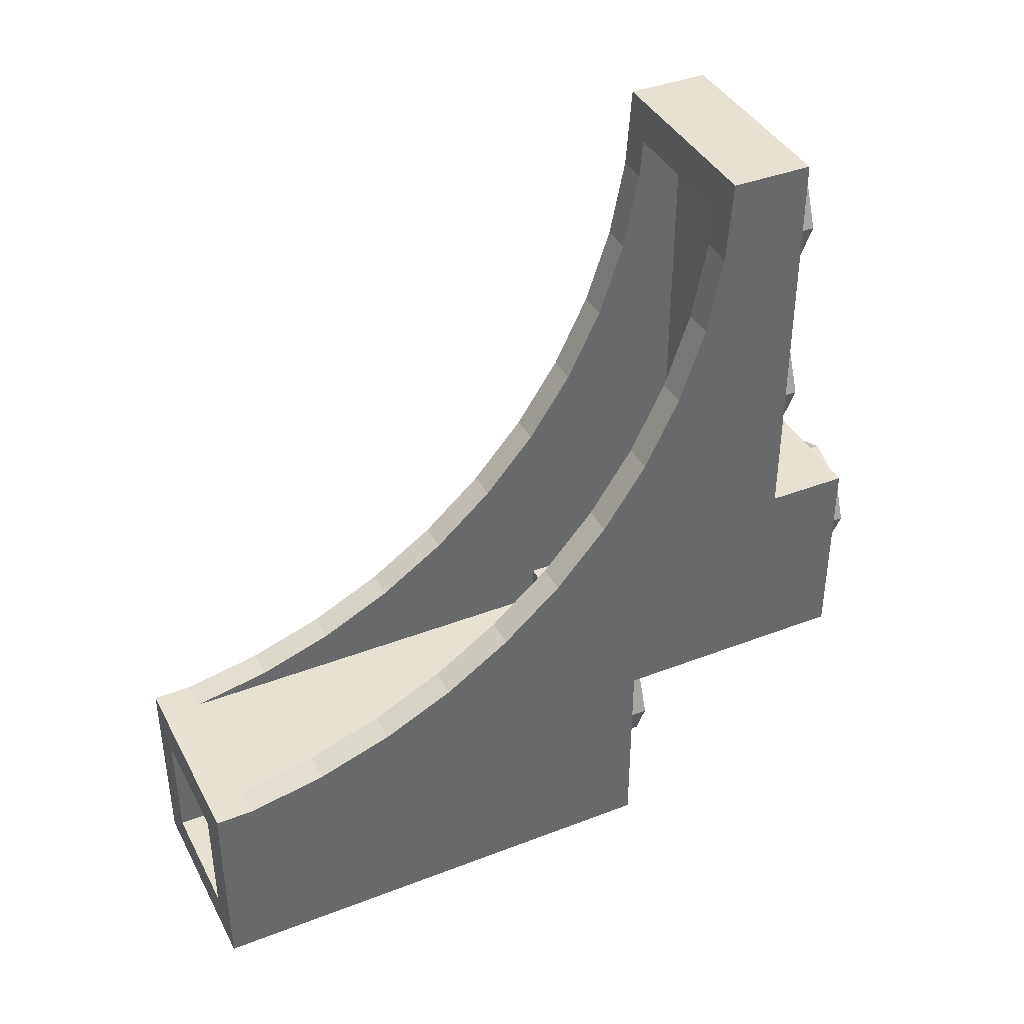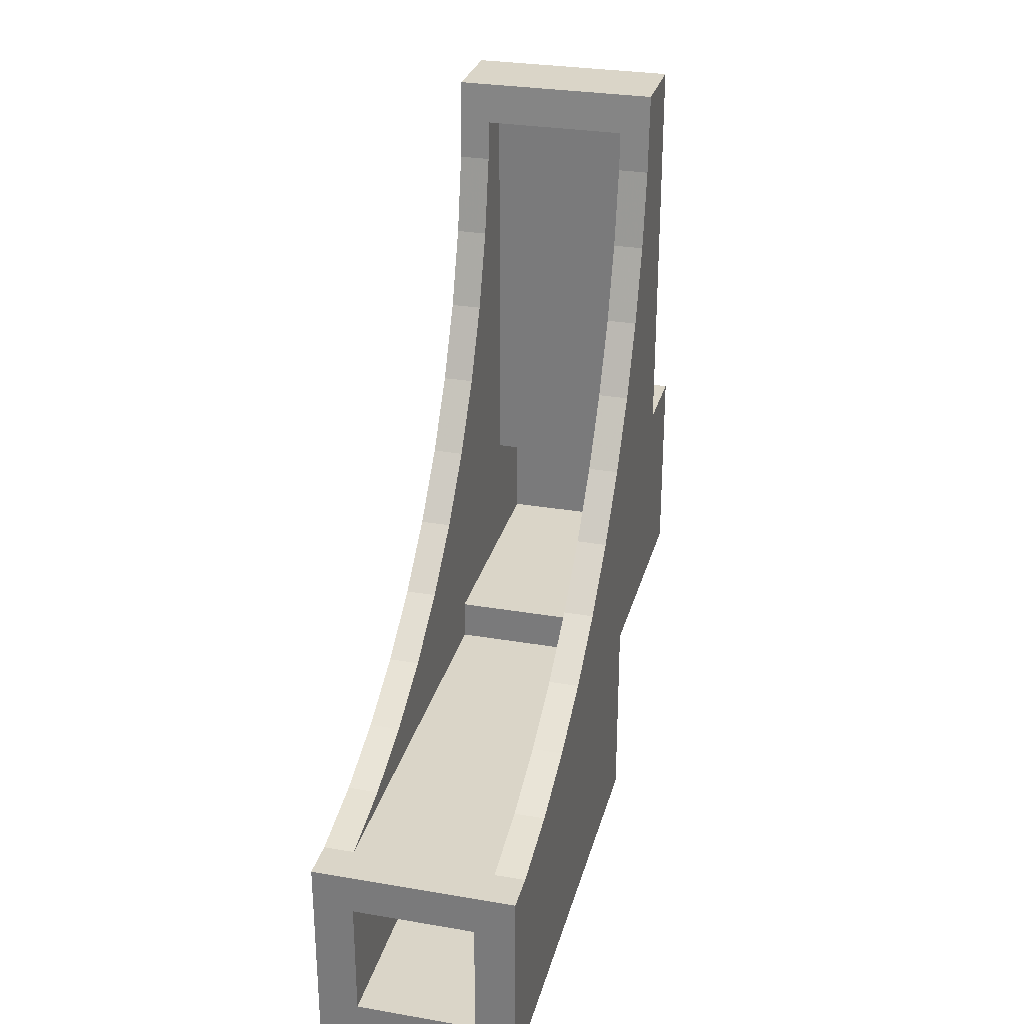
<metadata>
{"format":"obj","ext":"obj","renderer":"f3d","projection":"perspective","resolution":1024,"background":"white","views":[{"elev":39.6,"azim":-115.6,"up":"+Z"},{"elev":29.1,"azim":-165.7,"up":"+Z"}]}
</metadata>
<code>
v 0.5 3.6 0.5
v 0.3 3.6 0.3
v -0.3 3.6 0.3
v -0.5 3.6 0.5
v -0.5 3.6 0.5
v -0.3 3.6 0.3
v -0.3 3.6 -0.3
v -0.5 3.6 -0.5
v -0.5 3.6 -0.5
v -0.3 3.6 -0.3
v 0.3 3.6 -0.3
v 0.5 3.6 -0.5
v 0.5 3.6 -0.5
v 0.3 3.6 -0.3
v 0.3 3.6 0.3
v 0.5 3.6 0.5
v -0.3 1.4 0.3
v 0.3 1.4 0.3
v 0.3 1.4 -0.3
v -0.3 1.4 -0.3
v -0.3 1.4 0.3
v -0.3 3.6 0.3
v 0.3 3.6 0.3
v 0.3 1.4 0.3
v -0.3 1.4 -0.3
v -0.3 3.6 -0.3
v -0.3 3.6 0.3
v -0.3 1.4 0.3
v 0.3 1.4 -0.3
v 0.3 3.6 -0.3
v -0.3 3.6 -0.3
v -0.3 1.4 -0.3
v 0.3 1.4 0.3
v 0.3 3.6 0.3
v 0.3 3.6 -0.3
v 0.3 1.4 -0.3
v 0.35 3.408 0.5
v 0.5 3.408 0.5
v 0.5 3.6 0.5
v -0.5 3.6 0.5
v -0.5 3.408 0.5
v -0.35 3.408 0.5
v -0.5 3.6 0.5
v -0.35 3.408 0.5
v 0.35 3.408 0.5
v 0.5 3.6 0.5
v 0.35 3.408 0.4999
v -0.35 3.408 0.4999
v -0.35 1.4 0.5
v 0.35 1.4 0.5
v 0.35 1.4 0.7
v 0.35 0.2 0.7
v -0.35 0.2 0.7
v -0.35 1.4 0.7
v 0.35 1.4 0.7
v -0.35 1.4 0.7
v -0.35 1.4 0.5
v 0.35 1.4 0.5
v 0.35 0.2 0.7
v -0.35 0.2 0.7
v -0.35 0.2 1.3
v 0.35 0.2 1.3
v 0.35 0.6 1.3
v 0.35 0.2 1.3
v -0.35 0.2 1.3
v -0.35 0.6 1.3
v 0.35 0.6 1.3
v -0.35 0.6 1.3
v -0.35 0.6 3.3
v 0.35 0.6 3.3
v 0.35 0.813 3.3
v 0.35 0.6 3.3
v -0.35 0.6 3.3
v -0.35 0.813 3.3
v -0.35 0.6 1.3
v -0.35 0.2 1.3
v -0.35 0.2 0.7
v -0.35 1.4 0.7
v -0.35 0.813 3.3
v -0.35 0.6 3.3
v -0.35 0.8257 3.105
v -0.35 0.8257 3.105
v -0.35 0.6 3.3
v -0.35 0.6 1.3
v -0.35 0.9035 2.508
v -0.35 0.9035 2.508
v -0.35 0.6 1.3
v -0.35 1.202 1.987
v -0.35 1.4 0.7
v -0.35 1.5 1.466
v -0.35 1.202 1.987
v -0.35 0.6 1.3
v -0.35 1.5 1.466
v -0.35 1.4 0.7
v -0.35 1.974 1.099
v -0.35 1.974 1.099
v -0.35 1.4 0.7
v -0.35 2.447 0.7327
v -0.35 1.4 0.7
v -0.35 1.4 0.5
v -0.35 3.023 0.577
v -0.35 2.447 0.7327
v -0.35 3.023 0.577
v -0.35 1.4 0.5
v -0.35 3.408 0.5
v 0.35 0.2 0.7
v 0.35 0.2 1.3
v 0.35 0.6 1.3
v 0.35 1.4 0.7
v 0.35 0.6 3.3
v 0.35 0.813 3.3
v 0.35 0.8257 3.105
v 0.35 0.6 1.3
v 0.35 0.6 3.3
v 0.35 0.8257 3.105
v 0.35 0.9035 2.508
v 0.35 0.6 1.3
v 0.35 0.9035 2.508
v 0.35 1.202 1.987
v 0.35 1.202 1.987
v 0.35 1.5 1.466
v 0.35 1.4 0.7
v 0.35 0.6 1.3
v 0.35 1.4 0.7
v 0.35 1.5 1.466
v 0.35 1.974 1.099
v 0.35 1.4 0.7
v 0.35 1.974 1.099
v 0.35 2.447 0.7327
v 0.35 3.023 0.577
v 0.35 1.4 0.5
v 0.35 1.4 0.7
v 0.35 2.447 0.7327
v 0.35 1.4 0.5
v 0.35 3.023 0.577
v 0.35 3.408 0.5
v 0.35 2.652 0.7044
v 0.35 2.447 0.7327
v 0.35 3.024 0.577
v 0.35 2.447 0.7327
v 0.35 2.652 0.7044
v 0.35 2.3 0.8792
v 0.35 2.447 0.7327
v 0.35 2.3 0.8792
v 0.35 1.974 1.099
v 0.35 1.679 1.36
v 0.35 1.5 1.466
v 0.35 1.974 1.099
v 0.35 1.5 1.466
v 0.35 1.679 1.36
v 0.35 1.42 1.658
v 0.35 1.5 1.466
v 0.35 1.42 1.658
v 0.35 1.202 1.987
v 0.35 1.028 2.342
v 0.35 0.9035 2.508
v 0.35 1.202 1.987
v 0.35 0.9035 2.508
v 0.35 1.028 2.342
v 0.35 0.9023 2.717
v 0.35 0.9035 2.508
v 0.35 0.9023 2.717
v 0.35 0.8257 3.105
v -0.35 2.652 0.7044
v -0.35 2.447 0.7327
v -0.35 3.024 0.577
v -0.35 2.447 0.7327
v -0.35 2.652 0.7044
v -0.35 2.3 0.8792
v -0.35 2.447 0.7327
v -0.35 2.3 0.8792
v -0.35 1.974 1.099
v -0.35 1.679 1.36
v -0.35 1.5 1.466
v -0.35 1.974 1.099
v -0.35 1.5 1.466
v -0.35 1.679 1.36
v -0.35 1.42 1.658
v -0.35 1.5 1.466
v -0.35 1.42 1.658
v -0.35 1.202 1.987
v -0.35 1.028 2.342
v -0.35 0.9035 2.508
v -0.35 1.202 1.987
v -0.35 0.9035 2.508
v -0.35 1.028 2.342
v -0.35 0.9023 2.717
v -0.35 0.9035 2.508
v -0.35 0.9023 2.717
v -0.35 0.8257 3.105
v 0.35 0.9023 2.717
v 0.35 0.8257 3.105
v 0.5 0.8257 3.105
v 0.5 0.9023 2.717
v 0.35 1.028 2.342
v 0.35 0.9023 2.717
v 0.5 0.9023 2.717
v 0.5 1.028 2.342
v 0.35 1.202 1.987
v 0.35 1.028 2.342
v 0.5 1.028 2.342
v 0.5 1.202 1.987
v 0.35 1.42 1.658
v 0.35 1.202 1.987
v 0.5 1.202 1.987
v 0.5 1.42 1.658
v 0.35 1.679 1.36
v 0.35 1.42 1.658
v 0.5 1.42 1.658
v 0.5 1.679 1.36
v 0.35 1.974 1.099
v 0.35 1.679 1.36
v 0.5 1.679 1.36
v 0.5 1.974 1.099
v 0.35 2.3 0.8792
v 0.35 1.974 1.099
v 0.5 1.974 1.099
v 0.5 2.3 0.8792
v 0.35 2.652 0.7044
v 0.35 2.3 0.8792
v 0.5 2.3 0.8792
v 0.5 2.652 0.7044
v 0.35 3.024 0.577
v 0.35 2.652 0.7044
v 0.5 2.652 0.7044
v 0.5 3.024 0.577
v 0.35 3.408 0.4999
v 0.35 3.024 0.577
v 0.5 3.024 0.577
v 0.5 3.408 0.4999
v -0.35 0.9023 2.717
v -0.35 0.8257 3.105
v -0.5 0.8257 3.105
v -0.5 0.9023 2.717
v -0.35 1.028 2.342
v -0.35 0.9023 2.717
v -0.5 0.9023 2.717
v -0.5 1.028 2.342
v -0.35 1.202 1.987
v -0.35 1.028 2.342
v -0.5 1.028 2.342
v -0.5 1.202 1.987
v -0.35 1.42 1.658
v -0.35 1.202 1.987
v -0.5 1.202 1.987
v -0.5 1.42 1.658
v -0.35 1.679 1.36
v -0.35 1.42 1.658
v -0.5 1.42 1.658
v -0.5 1.679 1.36
v -0.35 1.974 1.099
v -0.35 1.679 1.36
v -0.5 1.679 1.36
v -0.5 1.974 1.099
v -0.35 2.3 0.8792
v -0.35 1.974 1.099
v -0.5 1.974 1.099
v -0.5 2.3 0.8792
v -0.35 2.652 0.7044
v -0.35 2.3 0.8792
v -0.5 2.3 0.8792
v -0.5 2.652 0.7044
v -0.35 3.024 0.577
v -0.35 2.652 0.7044
v -0.5 2.652 0.7044
v -0.5 3.024 0.577
v -0.35 3.408 0.4999
v -0.35 3.024 0.577
v -0.5 3.024 0.577
v -0.5 3.408 0.4999
v -0.5 0.8257 3.105
v -0.5 0.8 3.5
v -0.35 0.813 3.3
v -0.35 0.8257 3.105
v 0.35 0.8257 3.105
v 0.35 0.813 3.3
v 0.5 0.8 3.5
v 0.5 0.8257 3.105
v -0.5 0.8 3.5
v 0.5 0.8 3.5
v 0.35 0.813 3.3
v -0.35 0.813 3.3
v 0.5 2.652 0.7044
v 0.5 2.447 0.7327
v 0.5 3.024 0.577
v 0.5 2.447 0.7327
v 0.5 2.652 0.7044
v 0.5 2.3 0.8792
v 0.5 2.447 0.7327
v 0.5 2.3 0.8792
v 0.5 1.974 1.099
v 0.5 1.679 1.36
v 0.5 1.5 1.466
v 0.5 1.974 1.099
v 0.5 1.5 1.466
v 0.5 1.679 1.36
v 0.5 1.42 1.658
v 0.5 1.5 1.466
v 0.5 1.42 1.658
v 0.5 1.202 1.987
v 0.5 1.028 2.342
v 0.5 0.9035 2.508
v 0.5 1.202 1.987
v 0.5 0.9035 2.508
v 0.5 1.028 2.342
v 0.5 0.9023 2.717
v 0.5 0.9035 2.508
v 0.5 0.9023 2.717
v 0.5 0.8257 3.105
v -0.5 2.652 0.7044
v -0.5 2.447 0.7327
v -0.5 3.024 0.577
v -0.5 2.447 0.7327
v -0.5 2.652 0.7044
v -0.5 2.3 0.8792
v -0.5 2.447 0.7327
v -0.5 2.3 0.8792
v -0.5 1.974 1.099
v -0.5 1.679 1.36
v -0.5 1.5 1.466
v -0.5 1.974 1.099
v -0.5 1.5 1.466
v -0.5 1.679 1.36
v -0.5 1.42 1.658
v -0.5 1.5 1.466
v -0.5 1.42 1.658
v -0.5 1.202 1.987
v -0.5 1.028 2.342
v -0.5 0.9035 2.508
v -0.5 1.202 1.987
v -0.5 0.9035 2.508
v -0.5 1.028 2.342
v -0.5 0.9023 2.717
v -0.5 0.9035 2.508
v -0.5 0.9023 2.717
v -0.5 0.8257 3.105
v -0.5 3.023 0.577
v -0.5 3.408 0.5
v -0.5 3.6 -0.5
v -0.5 2.447 0.7327
v -0.5 3.023 0.577
v -0.5 3.6 -0.5
v -0.5 1.2 -0.5
v -0.5 1.974 1.099
v -0.5 2.447 0.7327
v -0.5 1.2 -0.5
v -0.5 1.2 0.5
v -0.5 0 0.5
v -0.5 1.5 1.466
v -0.5 1.974 1.099
v -0.5 1.2 0.5
v -0.5 0 1.5
v -0.5 0.4 1.5
v -0.5 1.5 1.466
v -0.5 0 0.5
v -0.5 1.5 1.466
v -0.5 0.4 1.5
v -0.5 1.202 1.987
v -0.5 1.202 1.987
v -0.5 0.4 1.5
v -0.5 0.9035 2.508
v -0.5 0.4 1.5
v -0.5 0.4 3.5
v -0.5 0.8257 3.105
v -0.5 0.9035 2.508
v -0.5 0.8257 3.105
v -0.5 0.4 3.5
v -0.5 0.8 3.5
v -0.5 3.408 0.5
v -0.5 3.6 0.5
v -0.5 3.6 -0.5
v 0.5 3.408 0.5
v 0.5 3.023 0.577
v 0.5 3.6 -0.5
v 0.5 3.6 -0.5
v 0.5 3.023 0.577
v 0.5 2.447 0.7327
v 0.5 1.2 -0.5
v 0.5 1.2 -0.5
v 0.5 2.447 0.7327
v 0.5 1.974 1.099
v 0.5 1.2 0.5
v 0.5 1.974 1.099
v 0.5 1.5 1.466
v 0.5 0 0.5
v 0.5 1.2 0.5
v 0.5 1.5 1.466
v 0.5 0.4 1.5
v 0.5 0 1.5
v 0.5 0 0.5
v 0.5 0.4 1.5
v 0.5 1.5 1.466
v 0.5 1.202 1.987
v 0.5 0.4 1.5
v 0.5 1.202 1.987
v 0.5 0.9035 2.508
v 0.5 0.8257 3.105
v 0.5 0.4 3.5
v 0.5 0.4 1.5
v 0.5 0.9035 2.508
v 0.5 0.4 3.5
v 0.5 0.8257 3.105
v 0.5 0.8 3.5
v 0.5 3.6 0.5
v 0.5 3.408 0.5
v 0.5 3.6 -0.5
v -0.5 1.2 -0.5
v 0.5 1.2 -0.5
v 0.5 3.6 -0.5
v -0.5 3.6 -0.5
v 0.5 1.2 0.5
v 0.5 1.2 -0.5
v -0.5 1.2 -0.5
v -0.5 1.2 0.5
v 0.5 0 0.5
v 0.5 1.2 0.5
v -0.5 1.2 0.5
v -0.5 0 0.5
v 0.5 0 0.5
v -0.5 0 0.5
v -0.5 0 1.5
v 0.5 0 1.5
v -0.5 0.4 1.5
v 0.5 0.4 1.5
v 0.5 0 1.5
v -0.5 0 1.5
v 0.5 0.4 3.5
v 0.5 0.4 1.5
v -0.5 0.4 1.5
v -0.5 0.4 3.5
v -0.5 0.8 3.5
v -0.5 0.4 3.5
v 0.5 0.4 3.5
v 0.5 0.8 3.5
v 0.2121 1.2 -0.2121
v 0 1.2 -0.3
v 0 1 -0.3
v 0.2121 1 -0.2121
v 0.3 1.2 0
v 0.2121 1.2 -0.2121
v 0.2121 1 -0.2121
v 0.3 1 0
v 0.2121 1.2 0.2121
v 0.3 1.2 0
v 0.3 1 0
v 0.2121 1 0.2121
v 0 1.2 0.3
v 0.2121 1.2 0.2121
v 0.2121 1 0.2121
v 0 1 0.3
v -0.2121 1.2 0.2121
v 0 1.2 0.3
v 0 1 0.3
v -0.2121 1 0.2121
v -0.3 1.2 0
v -0.2121 1.2 0.2121
v -0.2121 1 0.2121
v -0.3 1 0
v -0.2121 1.2 -0.2121
v -0.3 1.2 0
v -0.3 1 0
v -0.2121 1 -0.2121
v 0 1.2 -0.3
v -0.2121 1.2 -0.2121
v -0.2121 1 -0.2121
v 0 1 -0.3
v 0 1 0
v 0 1 -0.3
v 0.2121 1 -0.2121
v 0 1 0
v 0.2121 1 -0.2121
v 0.3 1 0
v 0 1 0
v 0.3 1 0
v 0.2121 1 0.2121
v 0 1 0
v 0.2121 1 0.2121
v 0 1 0.3
v 0 1 0
v 0 1 0.3
v -0.2121 1 0.2121
v 0 1 0
v -0.2121 1 0.2121
v -0.3 1 0
v 0 1 0
v -0.3 1 0
v -0.2121 1 -0.2121
v 0 1 0
v -0.2121 1 -0.2121
v 0 1 -0.3
v 0.2121 0 0.7879
v 0 0 0.7
v 0 -0.2 0.7
v 0.2121 -0.2 0.7879
v 0.3 0 1
v 0.2121 0 0.7879
v 0.2121 -0.2 0.7879
v 0.3 -0.2 1
v 0.2121 0 1.212
v 0.3 0 1
v 0.3 -0.2 1
v 0.2121 -0.2 1.212
v 0 0 1.3
v 0.2121 0 1.212
v 0.2121 -0.2 1.212
v 0 -0.2 1.3
v -0.2121 0 1.212
v 0 0 1.3
v 0 -0.2 1.3
v -0.2121 -0.2 1.212
v -0.3 0 1
v -0.2121 0 1.212
v -0.2121 -0.2 1.212
v -0.3 -0.2 1
v -0.2121 0 0.7879
v -0.3 0 1
v -0.3 -0.2 1
v -0.2121 -0.2 0.7879
v 0 0 0.7
v -0.2121 0 0.7879
v -0.2121 -0.2 0.7879
v 0 -0.2 0.7
v 0 -0.2 1
v 0 -0.2 0.7
v 0.2121 -0.2 0.7879
v 0 -0.2 1
v 0.2121 -0.2 0.7879
v 0.3 -0.2 1
v 0 -0.2 1
v 0.3 -0.2 1
v 0.2121 -0.2 1.212
v 0 -0.2 1
v 0.2121 -0.2 1.212
v 0 -0.2 1.3
v 0 -0.2 1
v 0 -0.2 1.3
v -0.2121 -0.2 1.212
v 0 -0.2 1
v -0.2121 -0.2 1.212
v -0.3 -0.2 1
v 0 -0.2 1
v -0.3 -0.2 1
v -0.2121 -0.2 0.7879
v 0 -0.2 1
v -0.2121 -0.2 0.7879
v 0 -0.2 0.7
v 0.2121 0.4 2.788
v 0 0.4 2.7
v 0 0.2 2.7
v 0.2121 0.2 2.788
v 0.3 0.4 3
v 0.2121 0.4 2.788
v 0.2121 0.2 2.788
v 0.3 0.2 3
v 0.2121 0.4 3.212
v 0.3 0.4 3
v 0.3 0.2 3
v 0.2121 0.2 3.212
v 0 0.4 3.3
v 0.2121 0.4 3.212
v 0.2121 0.2 3.212
v 0 0.2 3.3
v -0.2121 0.4 3.212
v 0 0.4 3.3
v 0 0.2 3.3
v -0.2121 0.2 3.212
v -0.3 0.4 3
v -0.2121 0.4 3.212
v -0.2121 0.2 3.212
v -0.3 0.2 3
v -0.2121 0.4 2.788
v -0.3 0.4 3
v -0.3 0.2 3
v -0.2121 0.2 2.788
v 0 0.4 2.7
v -0.2121 0.4 2.788
v -0.2121 0.2 2.788
v 0 0.2 2.7
v 0 0.2 3
v 0 0.2 2.7
v 0.2121 0.2 2.788
v 0 0.2 3
v 0.2121 0.2 2.788
v 0.3 0.2 3
v 0 0.2 3
v 0.3 0.2 3
v 0.2121 0.2 3.212
v 0 0.2 3
v 0.2121 0.2 3.212
v 0 0.2 3.3
v 0 0.2 3
v 0 0.2 3.3
v -0.2121 0.2 3.212
v 0 0.2 3
v -0.2121 0.2 3.212
v -0.3 0.2 3
v 0 0.2 3
v -0.3 0.2 3
v -0.2121 0.2 2.788
v 0 0.2 3
v -0.2121 0.2 2.788
v 0 0.2 2.7
v 0.2121 0.4 1.788
v 0 0.4 1.7
v 0 0.2 1.7
v 0.2121 0.2 1.788
v 0.3 0.4 2
v 0.2121 0.4 1.788
v 0.2121 0.2 1.788
v 0.3 0.2 2
v 0.2121 0.4 2.212
v 0.3 0.4 2
v 0.3 0.2 2
v 0.2121 0.2 2.212
v 0 0.4 2.3
v 0.2121 0.4 2.212
v 0.2121 0.2 2.212
v 0 0.2 2.3
v -0.2121 0.4 2.212
v 0 0.4 2.3
v 0 0.2 2.3
v -0.2121 0.2 2.212
v -0.3 0.4 2
v -0.2121 0.4 2.212
v -0.2121 0.2 2.212
v -0.3 0.2 2
v -0.2121 0.4 1.788
v -0.3 0.4 2
v -0.3 0.2 2
v -0.2121 0.2 1.788
v 0 0.4 1.7
v -0.2121 0.4 1.788
v -0.2121 0.2 1.788
v 0 0.2 1.7
v 0 0.2 2
v 0 0.2 1.7
v 0.2121 0.2 1.788
v 0 0.2 2
v 0.2121 0.2 1.788
v 0.3 0.2 2
v 0 0.2 2
v 0.3 0.2 2
v 0.2121 0.2 2.212
v 0 0.2 2
v 0.2121 0.2 2.212
v 0 0.2 2.3
v 0 0.2 2
v 0 0.2 2.3
v -0.2121 0.2 2.212
v 0 0.2 2
v -0.2121 0.2 2.212
v -0.3 0.2 2
v 0 0.2 2
v -0.3 0.2 2
v -0.2121 0.2 1.788
v 0 0.2 2
v -0.2121 0.2 1.788
v 0 0.2 1.7
g mesh6087263
f 1 2 3
f 3 4 1
f 5 6 7
f 7 8 5
f 9 10 11
f 11 12 9
f 13 14 15
f 15 16 13
g mesh6087266
f 17 18 19
f 19 20 17
f 21 22 23
f 23 24 21
f 25 26 27
f 27 28 25
f 29 30 31
f 31 32 29
f 33 34 35
f 35 36 33
g mesh6087268
f 37 38 39
f 40 41 42
f 43 44 45
f 45 46 43
g mesh6087270
f 47 48 49
f 49 50 47
g mesh6087272
f 51 53 52
f 53 51 54
f 55 57 56
f 57 55 58
g mesh6087274
f 59 60 61
f 61 62 59
g mesh6087276
f 63 64 65
f 65 66 63
f 67 68 69
f 69 70 67
g mesh6087278
f 71 72 73
f 73 74 71
g mesh6087280
f 75 76 77
f 77 78 75
f 79 80 81
f 82 83 84
f 84 85 82
f 86 87 88
f 89 90 91
f 91 92 89
f 93 94 95
f 96 97 98
f 99 100 101
f 101 102 99
f 103 104 105
f 106 107 108
f 108 109 106
f 110 111 112
f 113 114 115
f 115 116 113
f 117 118 119
f 120 121 122
f 122 123 120
f 124 125 126
f 127 128 129
f 130 131 132
f 132 133 130
f 134 135 136
g mesh6087281
f 137 139 138
f 140 142 141
f 143 145 144
f 146 148 147
f 149 151 150
f 152 154 153
f 155 157 156
f 158 160 159
f 161 163 162
g mesh6087283
f 164 165 166
f 167 168 169
f 170 171 172
f 173 174 175
f 176 177 178
f 179 180 181
f 182 183 184
f 185 186 187
f 188 189 190
g mesh6087288
f 191 192 193
f 193 194 191
f 195 196 197
f 197 198 195
f 199 200 201
f 201 202 199
f 203 204 205
f 205 206 203
f 207 208 209
f 209 210 207
f 211 212 213
f 213 214 211
f 215 216 217
f 217 218 215
f 219 220 221
f 221 222 219
f 223 224 225
f 225 226 223
f 227 228 229
f 229 230 227
g mesh6087294
f 231 233 232
f 233 231 234
f 235 237 236
f 237 235 238
f 239 241 240
f 241 239 242
f 243 245 244
f 245 243 246
f 247 249 248
f 249 247 250
f 251 253 252
f 253 251 254
f 255 257 256
f 257 255 258
f 259 261 260
f 261 259 262
f 263 265 264
f 265 263 266
f 267 269 268
f 269 267 270
f 271 272 273
f 273 274 271
f 275 276 277
f 277 278 275
f 279 280 281
f 281 282 279
g mesh6087298
f 283 284 285
f 286 287 288
f 289 290 291
f 292 293 294
f 295 296 297
f 298 299 300
f 301 302 303
f 304 305 306
f 307 308 309
g mesh6087300
f 310 312 311
f 313 315 314
f 316 318 317
f 319 321 320
f 322 324 323
f 325 327 326
f 328 330 329
f 331 333 332
f 334 336 335
g mesh6087302
f 337 338 339
f 340 341 342
f 342 343 340
f 344 345 346
f 346 347 344
f 348 349 350
f 350 351 348
f 352 353 354
f 354 355 352
f 356 357 358
f 359 360 361
f 362 363 364
f 364 365 362
f 366 367 368
f 369 370 371
g mesh6087303
f 372 373 374
f 375 376 377
f 377 378 375
f 379 380 381
f 381 382 379
f 383 384 385
f 385 386 383
f 387 388 389
f 389 390 387
f 391 392 393
f 394 395 396
f 397 398 399
f 399 400 397
f 401 402 403
f 404 405 406
g mesh6087305
f 407 409 408
f 409 407 410
g mesh6087306
f 411 413 412
f 413 411 414
g mesh6087308
f 415 417 416
f 417 415 418
f 419 421 420
f 421 419 422
g mesh6087310
f 423 425 424
f 425 423 426
g mesh6087311
f 427 429 428
f 429 427 430
g mesh6087313
f 431 432 433
f 433 434 431
g mesh6087319
f 435 437 436
f 437 435 438
f 439 441 440
f 441 439 442
f 443 445 444
f 445 443 446
f 447 449 448
f 449 447 450
f 451 453 452
f 453 451 454
f 455 457 456
f 457 455 458
f 459 461 460
f 461 459 462
f 463 465 464
f 465 463 466
g mesh6087321
f 467 468 469
f 470 471 472
f 473 474 475
f 476 477 478
f 479 480 481
f 482 483 484
f 485 486 487
f 488 489 490
g mesh6087327
f 491 493 492
f 493 491 494
f 495 497 496
f 497 495 498
f 499 501 500
f 501 499 502
f 503 505 504
f 505 503 506
f 507 509 508
f 509 507 510
f 511 513 512
f 513 511 514
f 515 517 516
f 517 515 518
f 519 521 520
f 521 519 522
g mesh6087329
f 523 524 525
f 526 527 528
f 529 530 531
f 532 533 534
f 535 536 537
f 538 539 540
f 541 542 543
f 544 545 546
g mesh6087336
f 547 549 548
f 549 547 550
f 551 553 552
f 553 551 554
f 555 557 556
f 557 555 558
f 559 561 560
f 561 559 562
f 563 565 564
f 565 563 566
f 567 569 568
f 569 567 570
f 571 573 572
f 573 571 574
f 575 577 576
f 577 575 578
g mesh6087338
f 579 580 581
f 582 583 584
f 585 586 587
f 588 589 590
f 591 592 593
f 594 595 596
f 597 598 599
f 600 601 602
g mesh6087344
f 603 605 604
f 605 603 606
f 607 609 608
f 609 607 610
f 611 613 612
f 613 611 614
f 615 617 616
f 617 615 618
f 619 621 620
f 621 619 622
f 623 625 624
f 625 623 626
f 627 629 628
f 629 627 630
f 631 633 632
f 633 631 634
g mesh6087346
f 635 636 637
f 638 639 640
f 641 642 643
f 644 645 646
f 647 648 649
f 650 651 652
f 653 654 655
f 656 657 658

</code>
